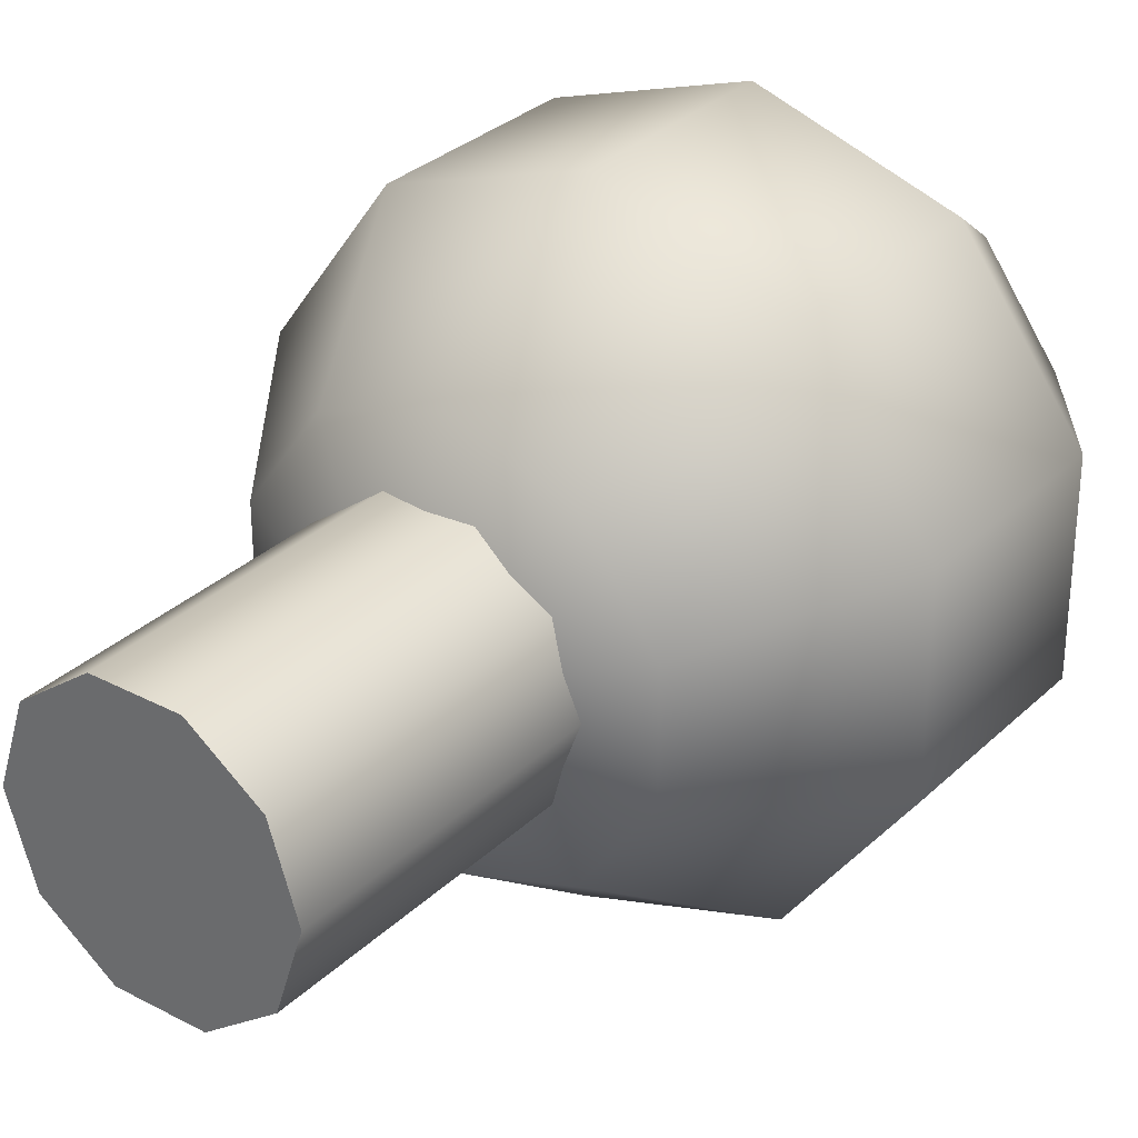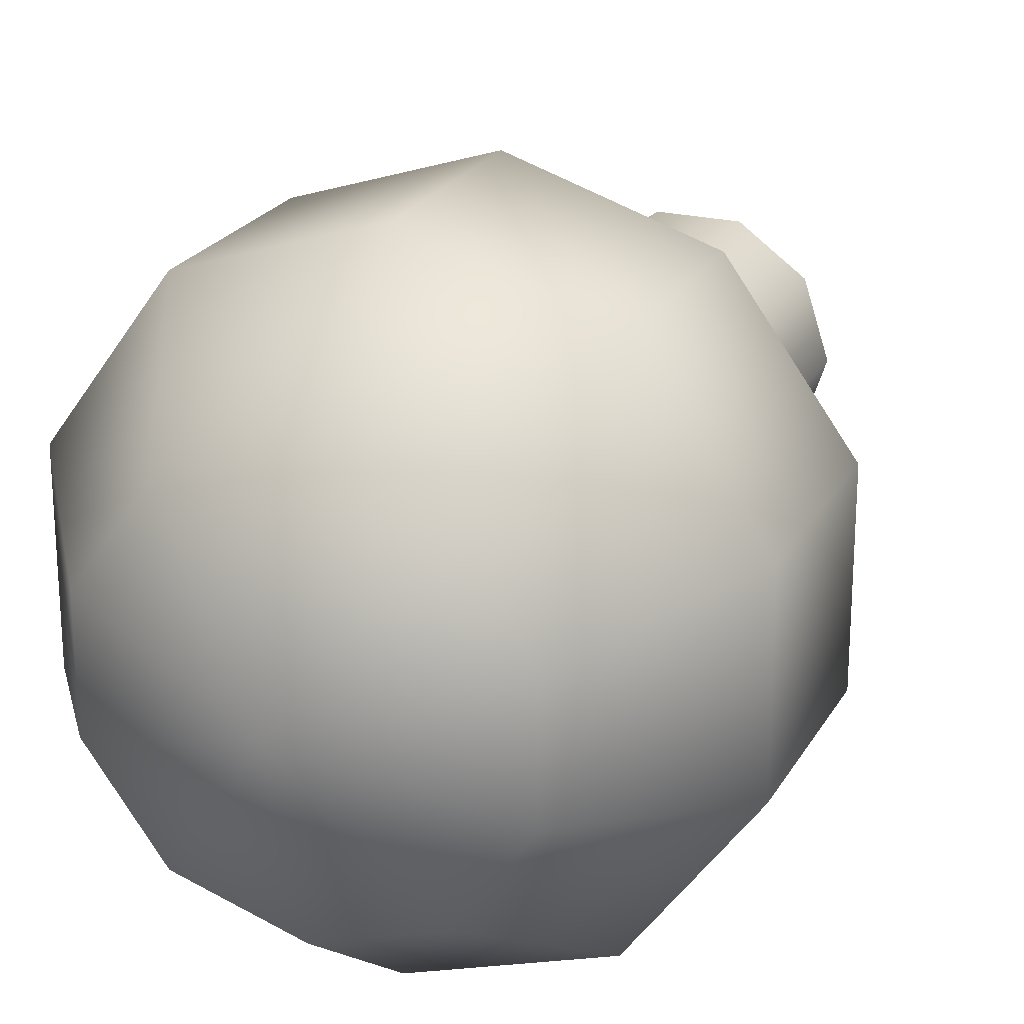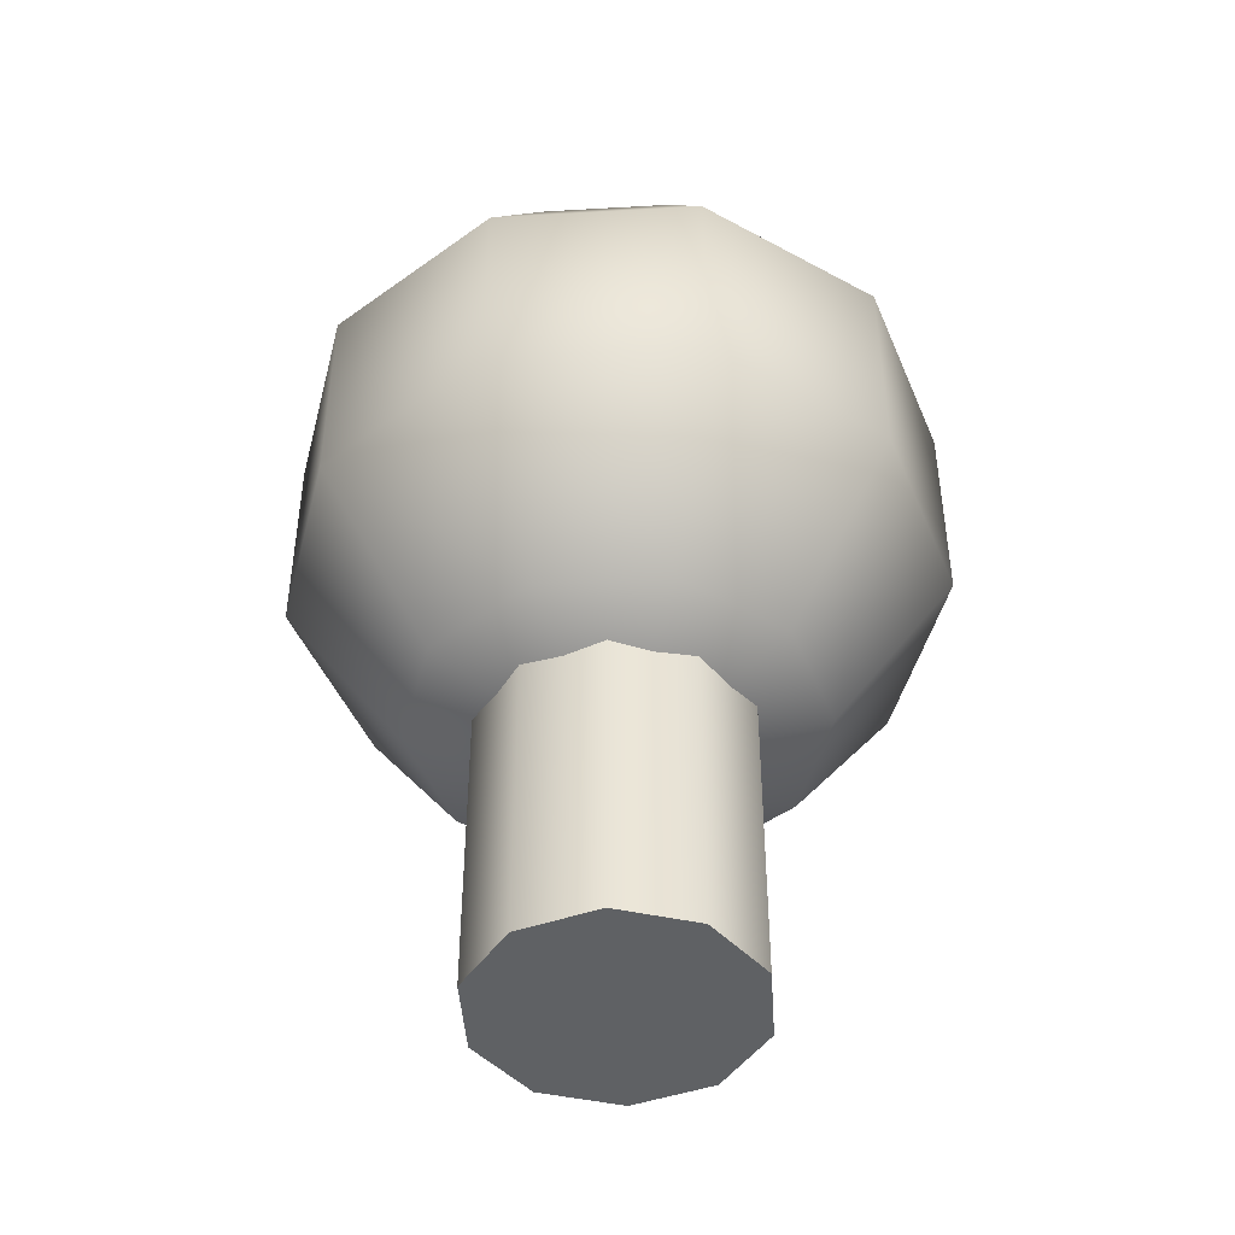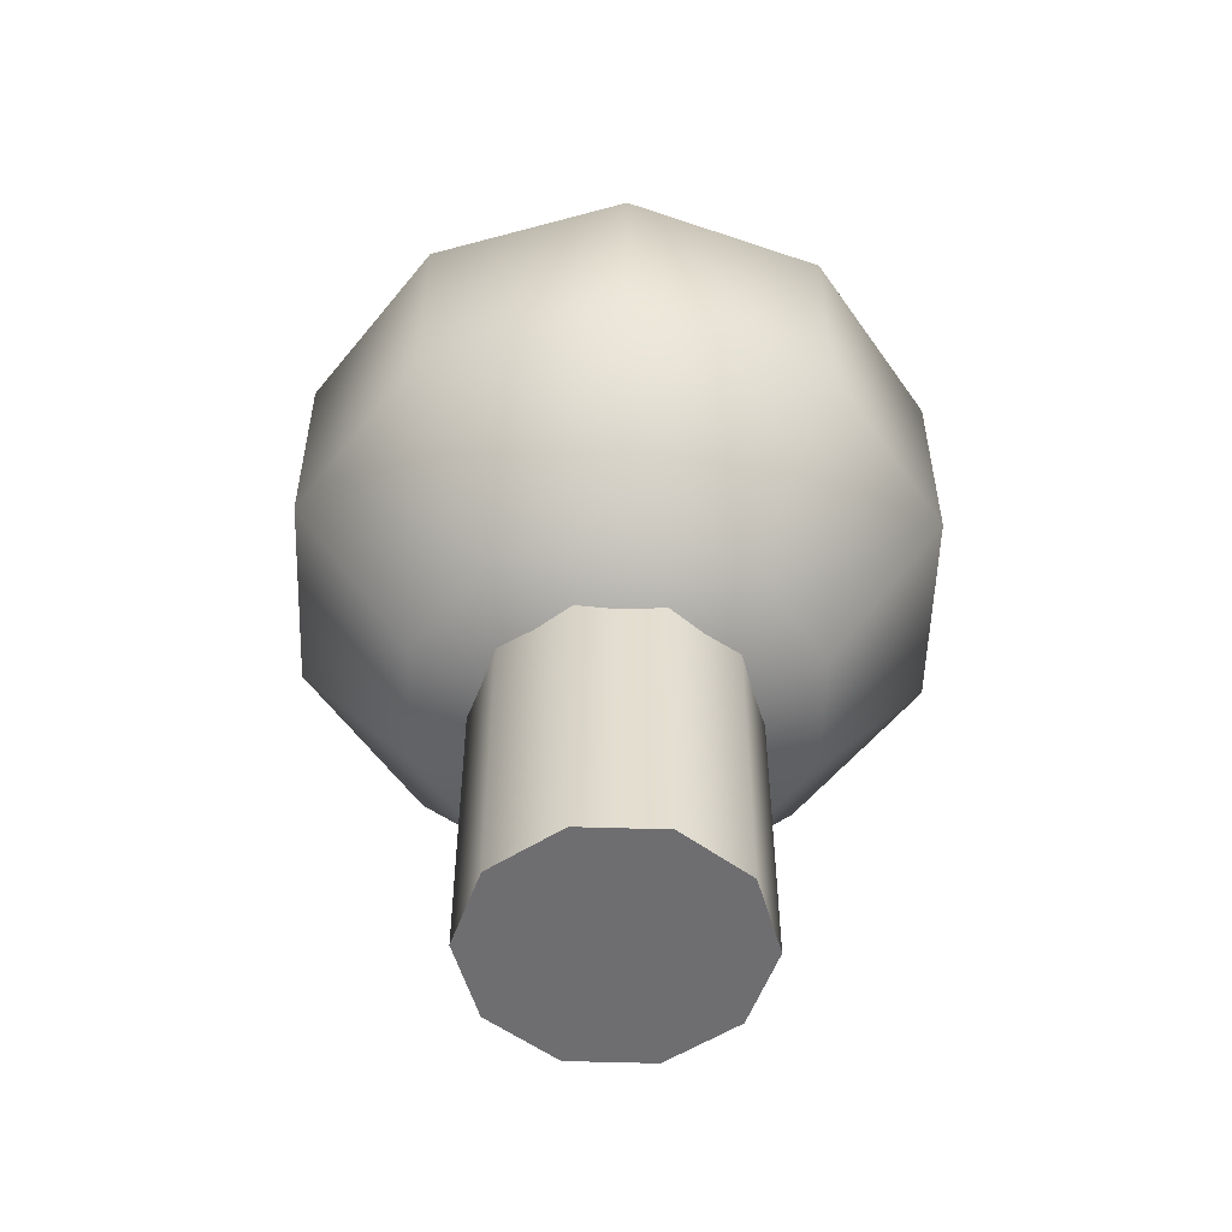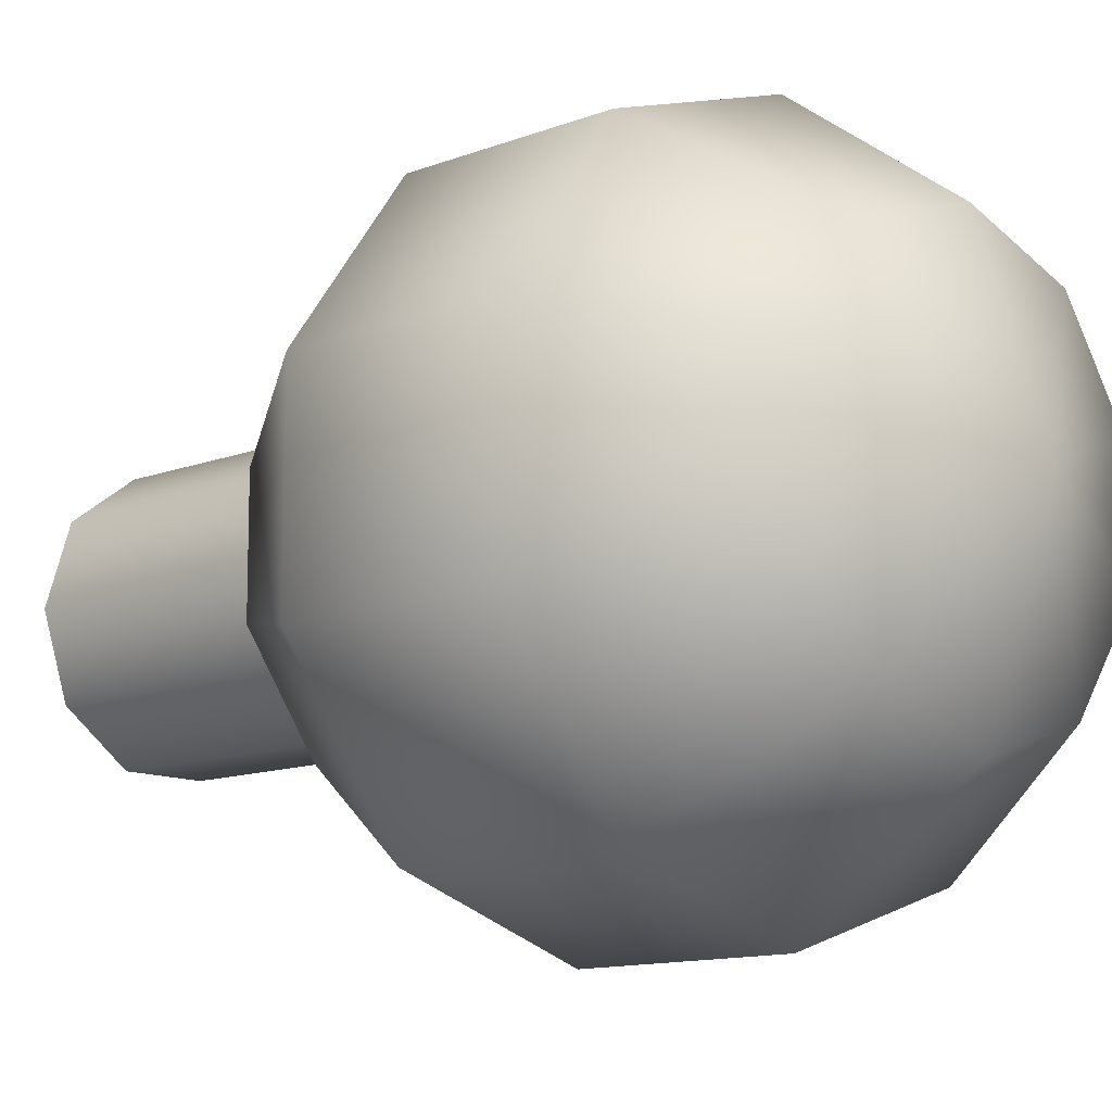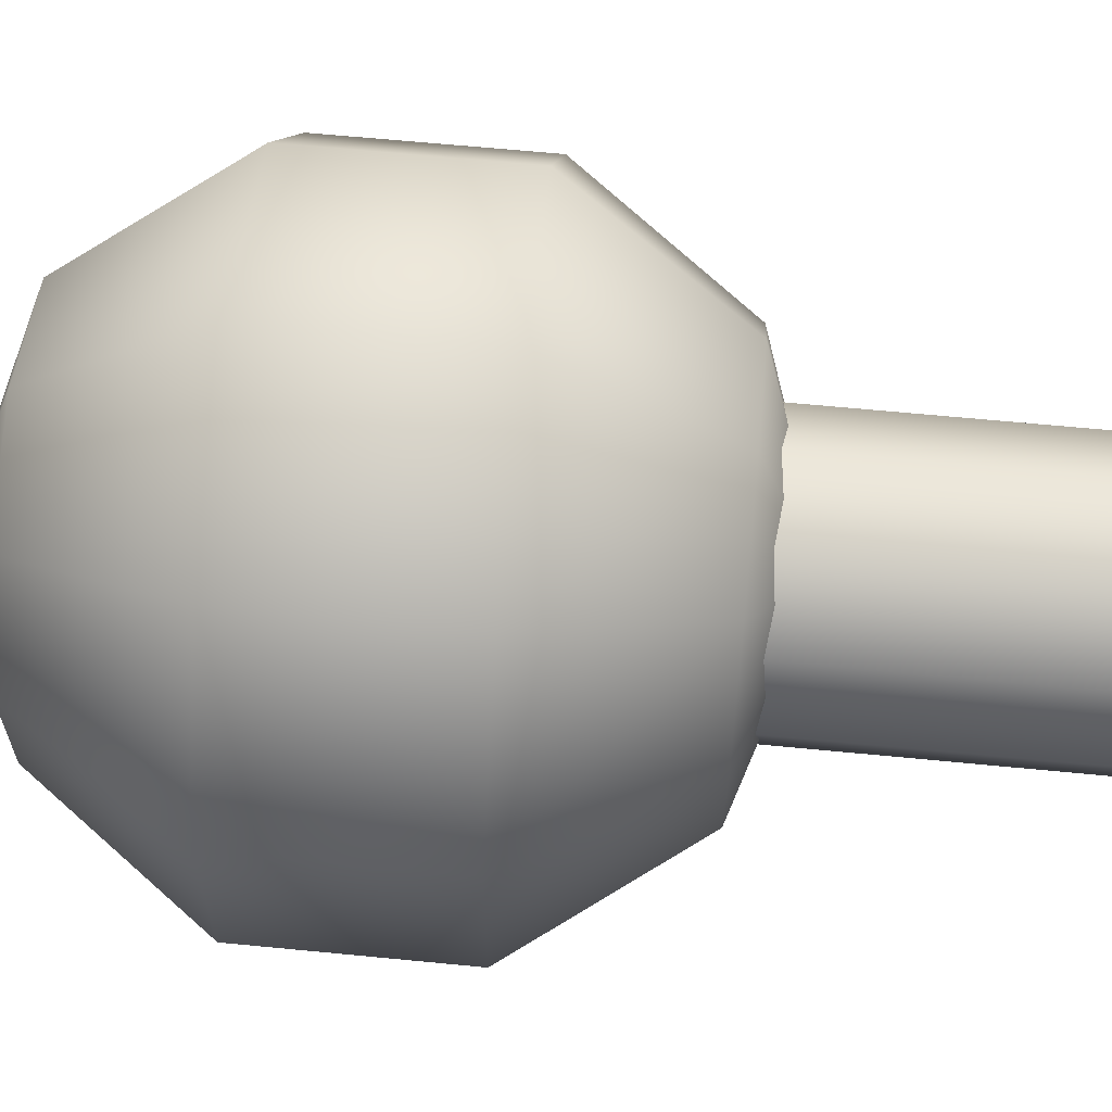
<metadata>
{"format":"obj","ext":"obj","renderer":"f3d","projection":"perspective","resolution":1024,"background":"white","views":[{"elev":30.9,"azim":37.0,"up":"+Z"},{"elev":22.8,"azim":-157.3,"up":"+Z"},{"elev":-45.5,"azim":93.8,"up":"+Y"},{"elev":-54.4,"azim":-145.9,"up":"+Y"},{"elev":-11.9,"azim":132.9,"up":"+Z"},{"elev":63.8,"azim":-84.4,"up":"+Z"}]}
</metadata>
<code>
v  0 55 0
v  -0 51.18 -11.76
v  -6.91 51.18 -9.511
v  -11.18 51.18 -3.633
v  -11.18 51.18 3.633
v  -6.91 51.18 9.511
v  0 51.18 11.76
v  6.91 51.18 9.511
v  11.18 51.18 3.633
v  11.18 51.18 -3.633
v  6.91 51.18 -9.511
v  -11.18 41.18 -15.39
v  -0 41.18 -19.02
v  -18.09 41.18 -5.878
v  -18.09 41.18 5.878
v  -11.18 41.18 15.39
v  0 41.18 19.02
v  11.18 41.18 15.39
v  18.09 41.18 5.878
v  18.09 41.18 -5.878
v  11.18 41.18 -15.39
v  -11.18 28.82 -15.39
v  -0 28.82 -19.02
v  -18.09 28.82 -5.878
v  -18.09 28.82 5.878
v  -11.18 28.82 15.39
v  0 28.82 19.02
v  11.18 28.82 15.39
v  18.09 28.82 5.878
v  18.09 28.82 -5.878
v  11.18 28.82 -15.39
v  -6.91 18.82 -9.511
v  -0 18.82 -11.76
v  -11.18 18.82 -3.633
v  -11.18 18.82 3.633
v  -6.91 18.82 9.511
v  0 18.82 11.76
v  6.91 18.82 9.511
v  11.18 18.82 3.633
v  11.18 18.82 -3.633
v  6.91 18.82 -9.511
v  0 15 0
v  2.472 0 7.609
v  -2.472 0 7.609
v  -6.472 0 4.702
v  -8 0 0
v  -6.472 0 -4.702
v  -2.472 0 -7.609
v  2.472 0 -7.609
v  6.472 0 -4.702
v  8 0 -0
v  6.472 0 4.702
v  6.472 4 -4.702
v  8 4 -0
v  2.472 4 -7.609
v  -2.472 4 -7.609
v  -6.472 4 -4.702
v  -8 4 0
v  -6.472 4 4.702
v  -2.472 4 7.609
v  2.472 4 7.609
v  6.472 4 4.702
v  6.472 8 -4.702
v  8 8 -0
v  2.472 8 -7.609
v  -2.472 8 -7.609
v  -6.472 8 -4.702
v  -8 8 0
v  -6.472 8 4.702
v  -2.472 8 7.609
v  2.472 8 7.609
v  6.472 8 4.702
v  6.472 12 -4.702
v  8 12 -0
v  2.472 12 -7.609
v  -2.472 12 -7.609
v  -6.472 12 -4.702
v  -8 12 0
v  -6.472 12 4.702
v  -2.472 12 7.609
v  2.472 12 7.609
v  6.472 12 4.702
v  6.472 16 -4.702
v  8 16 -0
v  2.472 16 -7.609
v  -2.472 16 -7.609
v  -6.472 16 -4.702
v  -8 16 0
v  -6.472 16 4.702
v  -2.472 16 7.609
v  2.472 16 7.609
v  6.472 16 4.702
v  6.472 20 -4.702
v  8 20 -0
v  2.472 20 -7.609
v  -2.472 20 -7.609
v  -6.472 20 -4.702
v  -8 20 0
v  -6.472 20 4.702
v  -2.472 20 7.609
v  2.472 20 7.609
v  6.472 20 4.702
o Sphere001
g Sphere001
f 1 2 3
f 1 3 4
f 1 4 5
f 1 5 6
f 1 6 7
f 1 7 8
f 1 8 9
f 1 9 10
f 1 10 11
f 1 11 2
f 12 3 2
f 2 13 12
f 14 4 3
f 3 12 14
f 15 5 4
f 4 14 15
f 16 6 5
f 5 15 16
f 17 7 6
f 6 16 17
f 18 8 7
f 7 17 18
f 19 9 8
f 8 18 19
f 20 10 9
f 9 19 20
f 21 11 10
f 10 20 21
f 13 2 11
f 11 21 13
f 22 12 13
f 13 23 22
f 24 14 12
f 12 22 24
f 25 15 14
f 14 24 25
f 26 16 15
f 15 25 26
f 27 17 16
f 16 26 27
f 28 18 17
f 17 27 28
f 29 19 18
f 18 28 29
f 30 20 19
f 19 29 30
f 31 21 20
f 20 30 31
f 23 13 21
f 21 31 23
f 32 22 23
f 23 33 32
f 34 24 22
f 22 32 34
f 35 25 24
f 24 34 35
f 36 26 25
f 25 35 36
f 37 27 26
f 26 36 37
f 38 28 27
f 27 37 38
f 39 29 28
f 28 38 39
f 40 30 29
f 29 39 40
f 41 31 30
f 30 40 41
f 33 23 31
f 31 41 33
f 42 32 33
f 42 34 32
f 42 35 34
f 42 36 35
f 42 37 36
f 42 38 37
f 42 39 38
f 42 40 39
f 42 41 40
f 42 33 41
f 43 44 45
f 45 46 47
f 47 48 49
f 49 50 51
f 47 49 51
f 45 47 51
f 43 45 51
f 52 43 51
f 51 50 53
f 53 54 51
f 50 49 55
f 55 53 50
f 49 48 56
f 56 55 49
f 48 47 57
f 57 56 48
f 47 46 58
f 58 57 47
f 46 45 59
f 59 58 46
f 45 44 60
f 60 59 45
f 44 43 61
f 61 60 44
f 43 52 62
f 62 61 43
f 52 51 54
f 54 62 52
f 54 53 63
f 63 64 54
f 53 55 65
f 65 63 53
f 55 56 66
f 66 65 55
f 56 57 67
f 67 66 56
f 57 58 68
f 68 67 57
f 58 59 69
f 69 68 58
f 59 60 70
f 70 69 59
f 60 61 71
f 71 70 60
f 61 62 72
f 72 71 61
f 62 54 64
f 64 72 62
f 64 63 73
f 73 74 64
f 63 65 75
f 75 73 63
f 65 66 76
f 76 75 65
f 66 67 77
f 77 76 66
f 67 68 78
f 78 77 67
f 68 69 79
f 79 78 68
f 69 70 80
f 80 79 69
f 70 71 81
f 81 80 70
f 71 72 82
f 82 81 71
f 72 64 74
f 74 82 72
f 74 73 83
f 83 84 74
f 73 75 85
f 85 83 73
f 75 76 86
f 86 85 75
f 76 77 87
f 87 86 76
f 77 78 88
f 88 87 77
f 78 79 89
f 89 88 78
f 79 80 90
f 90 89 79
f 80 81 91
f 91 90 80
f 81 82 92
f 92 91 81
f 82 74 84
f 84 92 82
f 84 83 93
f 93 94 84
f 83 85 95
f 95 93 83
f 85 86 96
f 96 95 85
f 86 87 97
f 97 96 86
f 87 88 98
f 98 97 87
f 88 89 99
f 99 98 88
f 89 90 100
f 100 99 89
f 90 91 101
f 101 100 90
f 91 92 102
f 102 101 91
f 92 84 94
f 94 102 92

</code>
